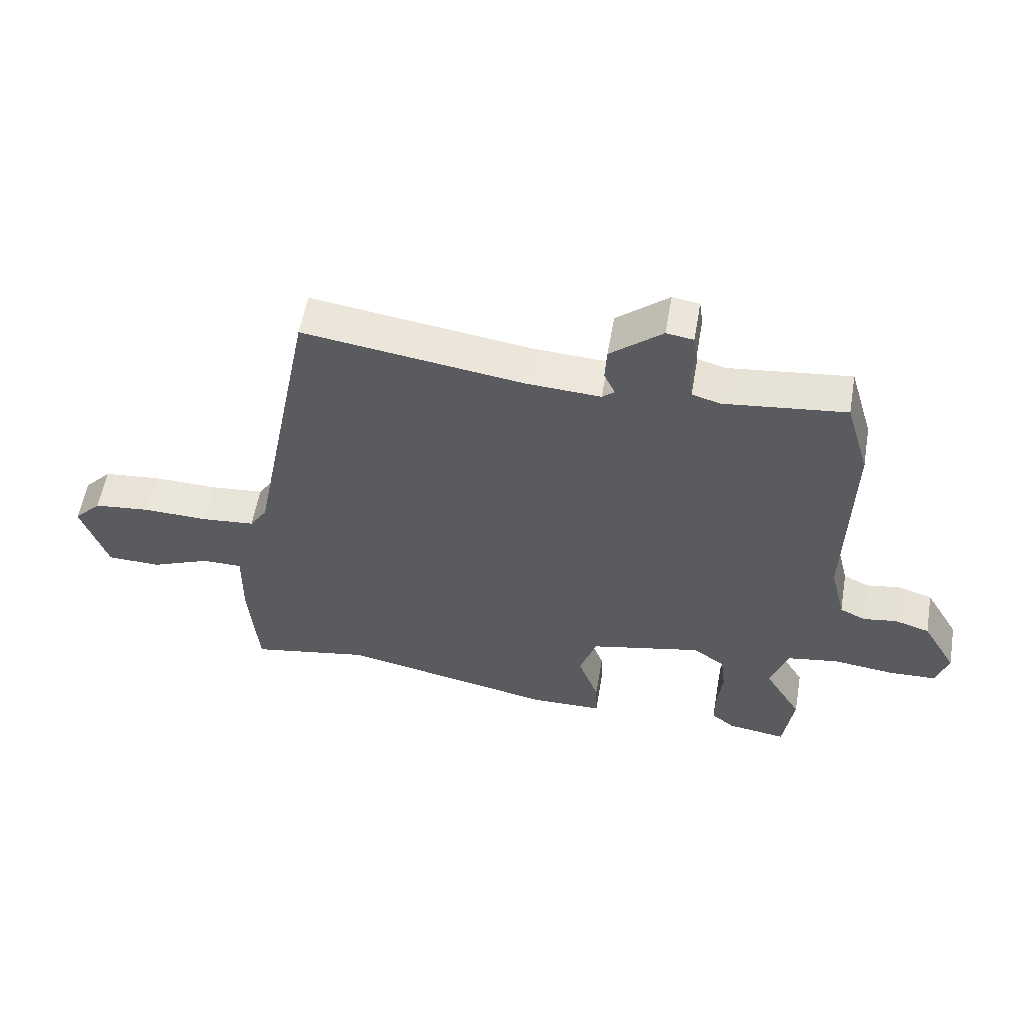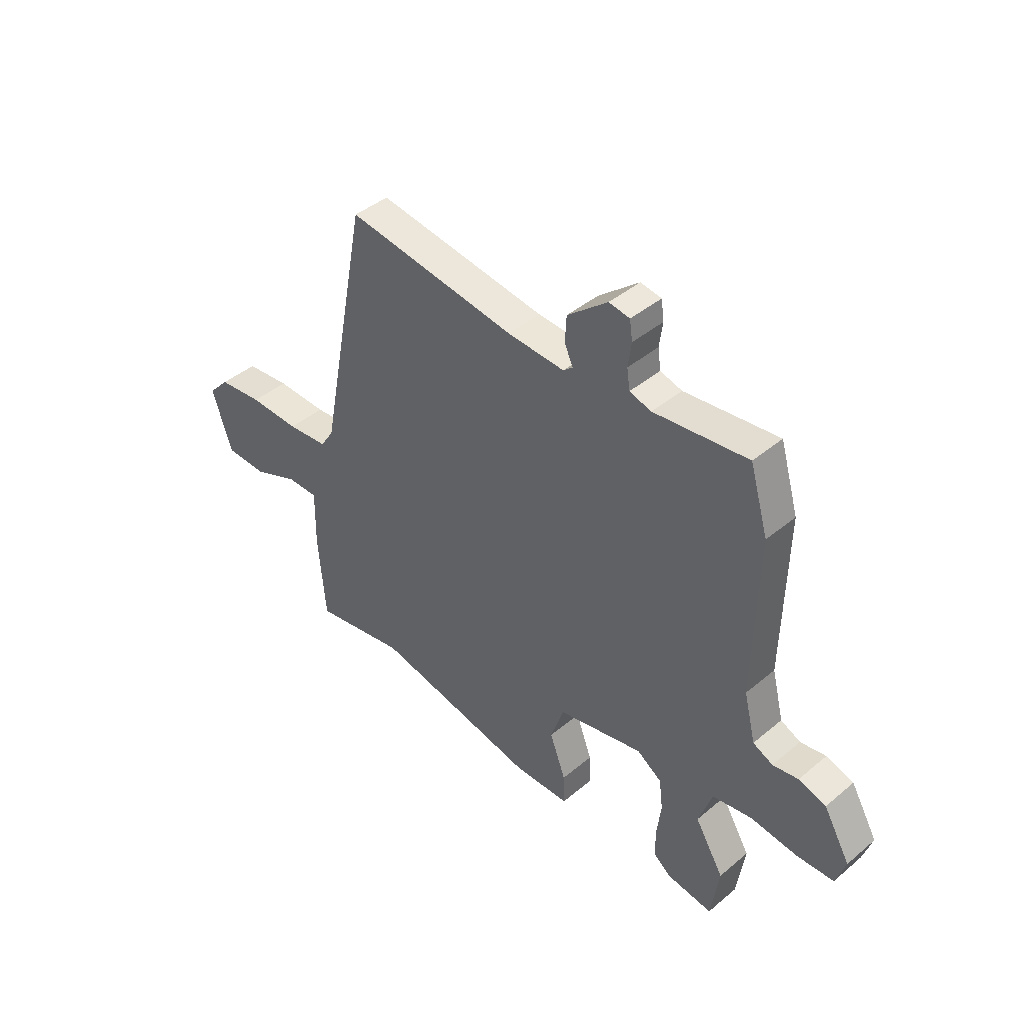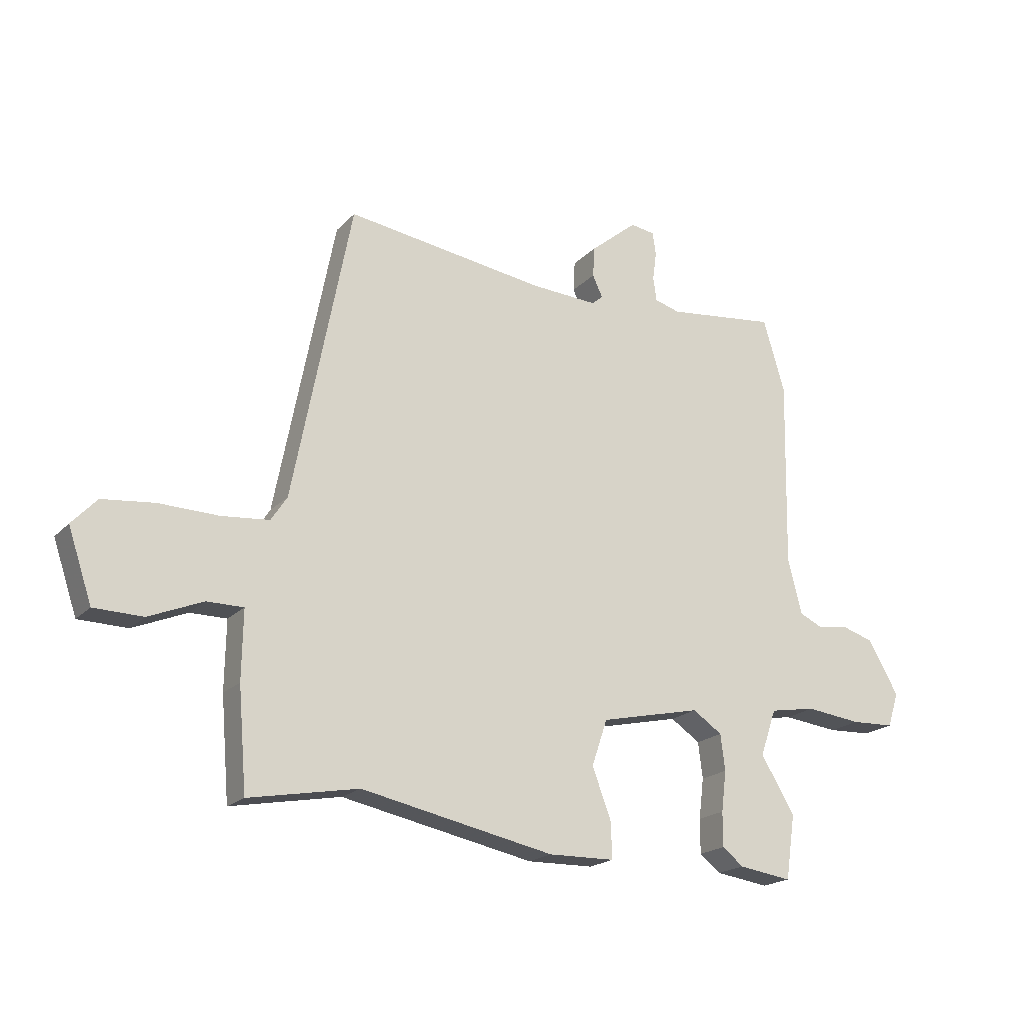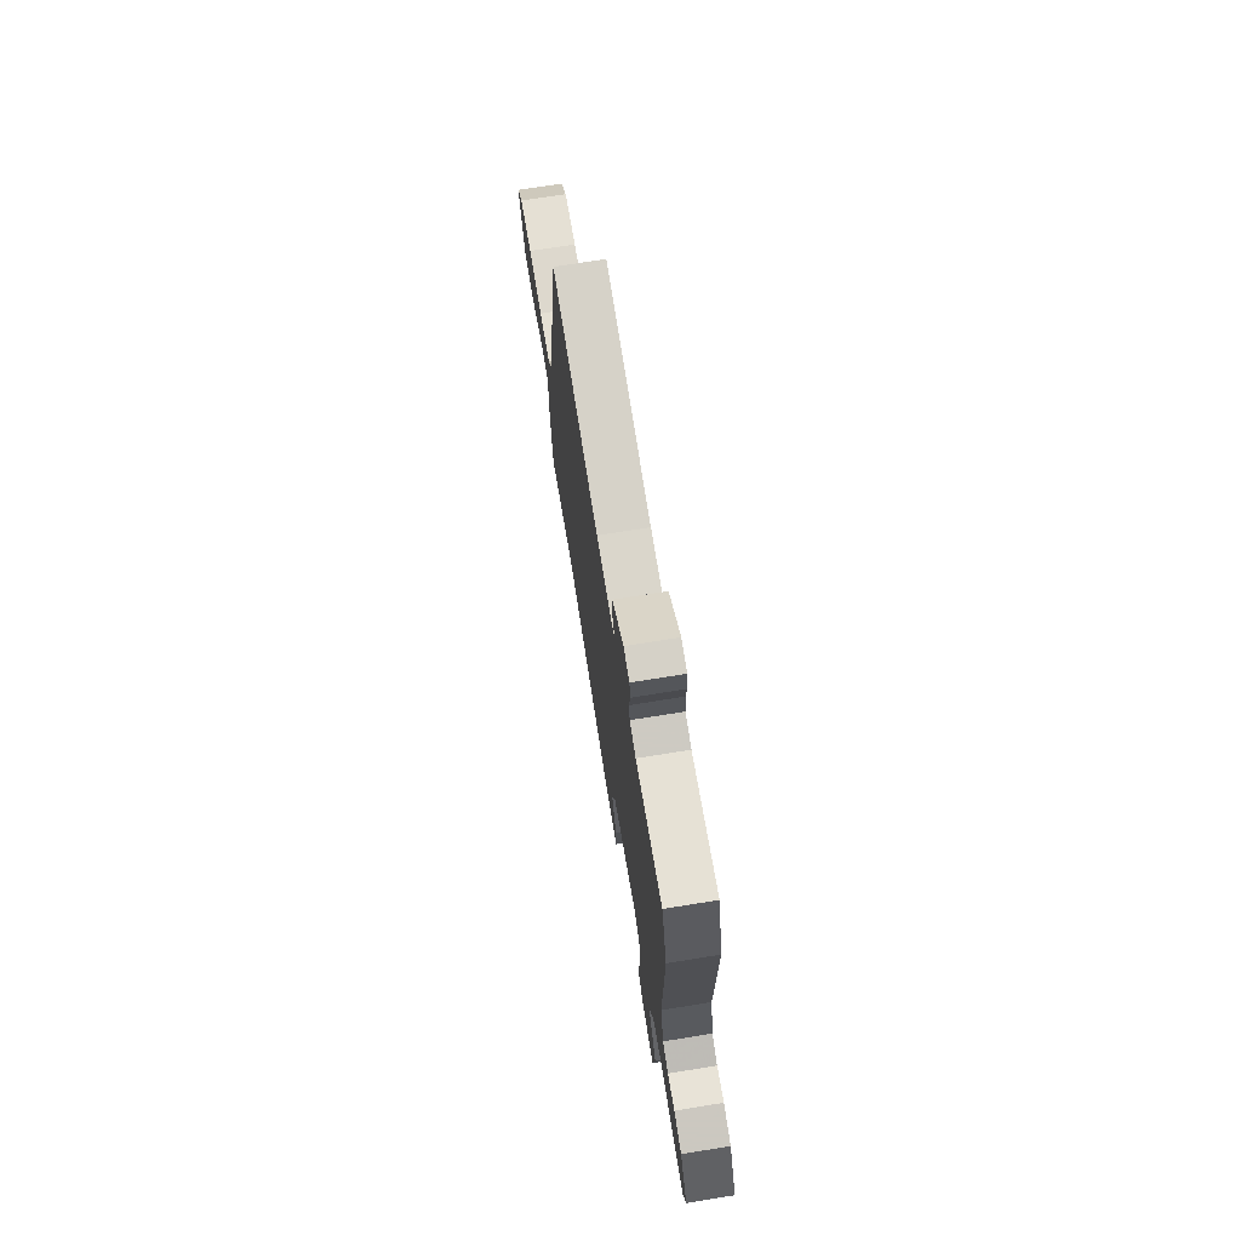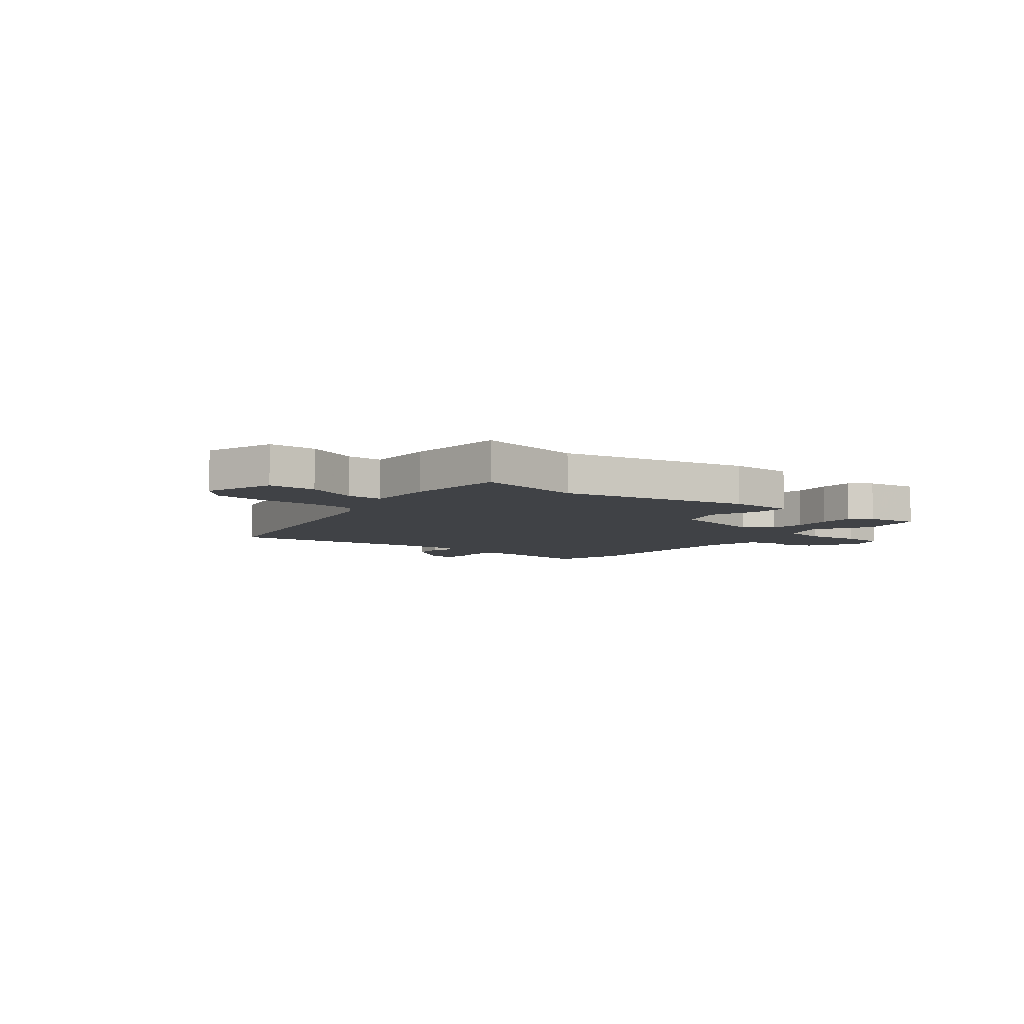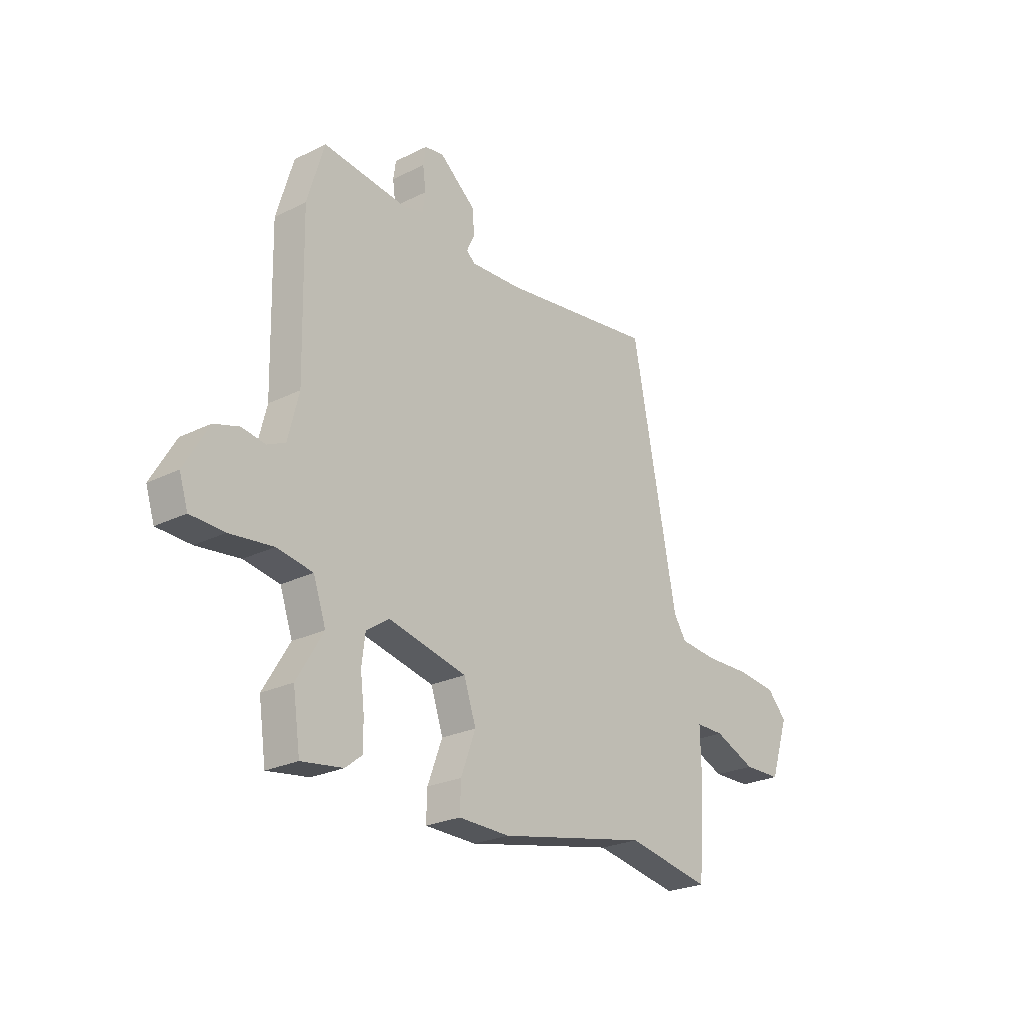
<metadata>
{"format":"obj","ext":"obj","renderer":"f3d","projection":"perspective","resolution":1024,"background":"white","views":[{"elev":56.6,"azim":-170.2,"up":"+Z"},{"elev":42.3,"azim":-135.0,"up":"+Z"},{"elev":-19.6,"azim":150.6,"up":"+Z"},{"elev":70.8,"azim":-99.2,"up":"+Z"},{"elev":-6.5,"azim":141.6,"up":"+Y"},{"elev":-24.8,"azim":-51.0,"up":"+Z"}]}
</metadata>
<code>
v 0.371 0.07 0.535
v 0.476 0.07 -0.004
v 0.505 0.07 -0.048
v 0.591 0.07 -0.056
v 0.698 0.07 -0.053
v 0.792 0.07 -0.063
v 0.837 0.07 -0.111
v 0.794 0.07 -0.239
v 0.706 0.07 -0.241
v 0.609 0.07 -0.201
v 0.543 0.07 -0.201
v 0.545 0.07 -0.324
v 0.53 0.07 -0.505
v 0.333 0.07 -0.469
v -0.015 0.07 -0.541
v -0.134 0.07 -0.539
v -0.132 0.07 -0.474
v -0.098 0.07 -0.383
v -0.126 0.07 -0.3
v -0.308 0.07 -0.26
v -0.361 0.07 -0.296
v -0.369 0.07 -0.361
v -0.36 0.07 -0.434
v -0.36 0.07 -0.496
v -0.398 0.07 -0.526
v -0.494 0.07 -0.54
v -0.511 0.07 -0.424
v -0.45 0.07 -0.323
v -0.479 0.07 -0.239
v -0.562 0.07 -0.225
v -0.662 0.07 -0.237
v -0.74 0.07 -0.234
v -0.76 0.07 -0.172
v -0.704 0.07 -0.076
v -0.646 0.07 -0.058
v -0.592 0.07 -0.067
v -0.55 0.07 -0.047
v -0.525 0.07 0.053
v -0.532 0.07 0.392
v -0.493 0.07 0.524
v -0.295 0.07 0.501
v -0.249 0.07 0.514
v -0.243 0.07 0.557
v -0.25 0.07 0.609
v -0.244 0.07 0.65
v -0.2 0.07 0.657
v -0.115 0.07 0.587
v -0.112 0.07 0.532
v -0.13 0.07 0.493
v -0.11 0.07 0.476
v 0.011 0.07 0.483
v 0.371 0 0.535
v 0.476 0 -0.004
v 0.505 0 -0.048
v 0.591 0 -0.056
v 0.698 0 -0.053
v 0.792 0 -0.063
v 0.837 0 -0.111
v 0.794 0 -0.239
v 0.706 0 -0.241
v 0.609 0 -0.201
v 0.543 0 -0.201
v 0.545 0 -0.324
v 0.53 0 -0.505
v 0.333 0 -0.469
v -0.015 0 -0.541
v -0.134 0 -0.539
v -0.132 0 -0.474
v -0.098 0 -0.383
v -0.126 0 -0.3
v -0.308 0 -0.26
v -0.361 0 -0.296
v -0.369 0 -0.361
v -0.36 0 -0.434
v -0.36 0 -0.496
v -0.398 0 -0.526
v -0.494 0 -0.54
v -0.511 0 -0.424
v -0.45 0 -0.323
v -0.479 0 -0.239
v -0.562 0 -0.225
v -0.662 0 -0.237
v -0.74 0 -0.234
v -0.76 0 -0.172
v -0.704 0 -0.076
v -0.646 0 -0.058
v -0.592 0 -0.067
v -0.55 0 -0.047
v -0.525 0 0.053
v -0.532 0 0.392
v -0.493 0 0.524
v -0.295 0 0.501
v -0.249 0 0.514
v -0.243 0 0.557
v -0.25 0 0.609
v -0.244 0 0.65
v -0.2 0 0.657
v -0.115 0 0.587
v -0.112 0 0.532
v -0.13 0 0.493
v -0.11 0 0.476
v 0.011 0 0.483
f 46 47 48 49
f 44 45 46 49
f 43 44 49
f 42 43 49 50
f 41 42 50
f 38 39 40 41
f 37 38 41 50
f 33 34 35 36
f 33 36 37
f 30 31 32 33
f 29 30 33 37
f 25 26 27 28
f 23 24 25 28
f 22 23 28 29
f 21 22 29 37
f 15 16 17 18
f 14 15 18 19
f 11 12 13 14
f 11 14 19
f 7 8 9 10
f 7 10 11
f 4 5 6 7
f 3 4 7 11
f 2 3 11 19
f 51 1 2 19
f 20 21 37 50
f 19 20 50 51
f 100 99 98 97
f 100 97 96 95
f 100 95 94
f 101 100 94 93
f 101 93 92
f 92 91 90 89
f 101 92 89 88
f 87 86 85 84
f 88 87 84
f 84 83 82 81
f 88 84 81 80
f 79 78 77 76
f 79 76 75 74
f 80 79 74 73
f 88 80 73 72
f 69 68 67 66
f 70 69 66 65
f 65 64 63 62
f 70 65 62
f 61 60 59 58
f 62 61 58
f 58 57 56 55
f 62 58 55 54
f 70 62 54 53
f 70 53 52 102
f 101 88 72 71
f 102 101 71 70
f 1 52 53 2
f 2 53 54 3
f 3 54 55 4
f 4 55 56 5
f 5 56 57 6
f 6 57 58 7
f 7 58 59 8
f 8 59 60 9
f 9 60 61 10
f 10 61 62 11
f 11 62 63 12
f 12 63 64 13
f 13 64 65 14
f 14 65 66 15
f 15 66 67 16
f 16 67 68 17
f 17 68 69 18
f 18 69 70 19
f 19 70 71 20
f 20 71 72 21
f 21 72 73 22
f 22 73 74 23
f 23 74 75 24
f 24 75 76 25
f 25 76 77 26
f 26 77 78 27
f 27 78 79 28
f 28 79 80 29
f 29 80 81 30
f 30 81 82 31
f 31 82 83 32
f 32 83 84 33
f 33 84 85 34
f 34 85 86 35
f 35 86 87 36
f 36 87 88 37
f 37 88 89 38
f 38 89 90 39
f 39 90 91 40
f 40 91 92 41
f 41 92 93 42
f 42 93 94 43
f 43 94 95 44
f 44 95 96 45
f 45 96 97 46
f 46 97 98 47
f 47 98 99 48
f 48 99 100 49
f 49 100 101 50
f 50 101 102 51
f 51 102 52 1

</code>
